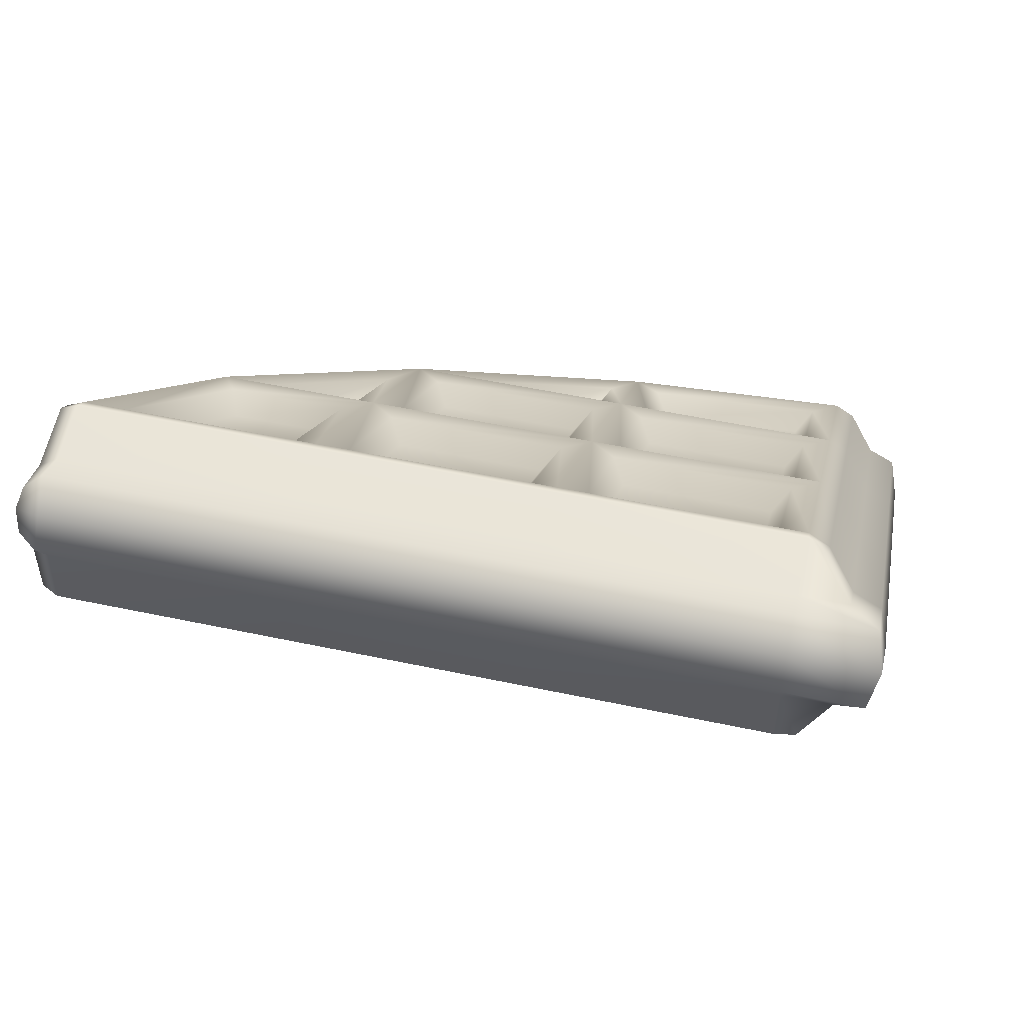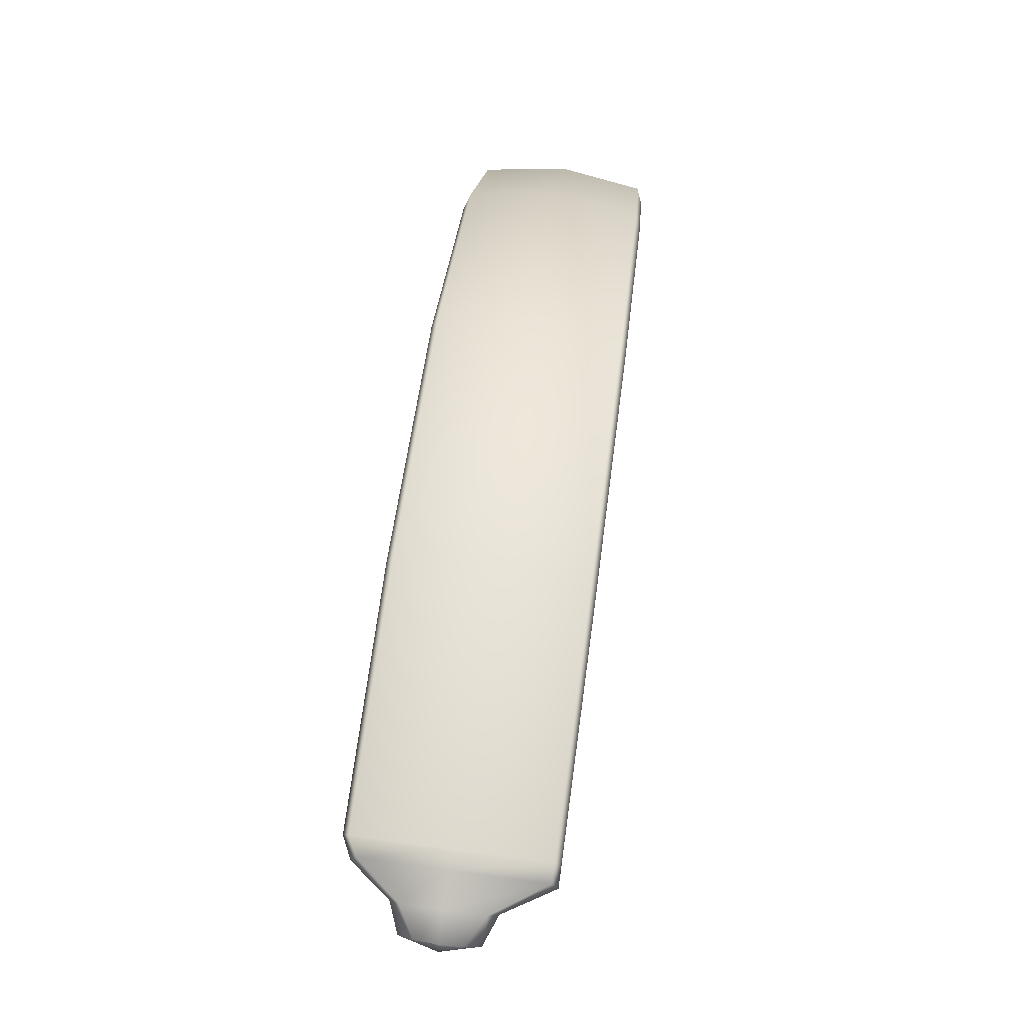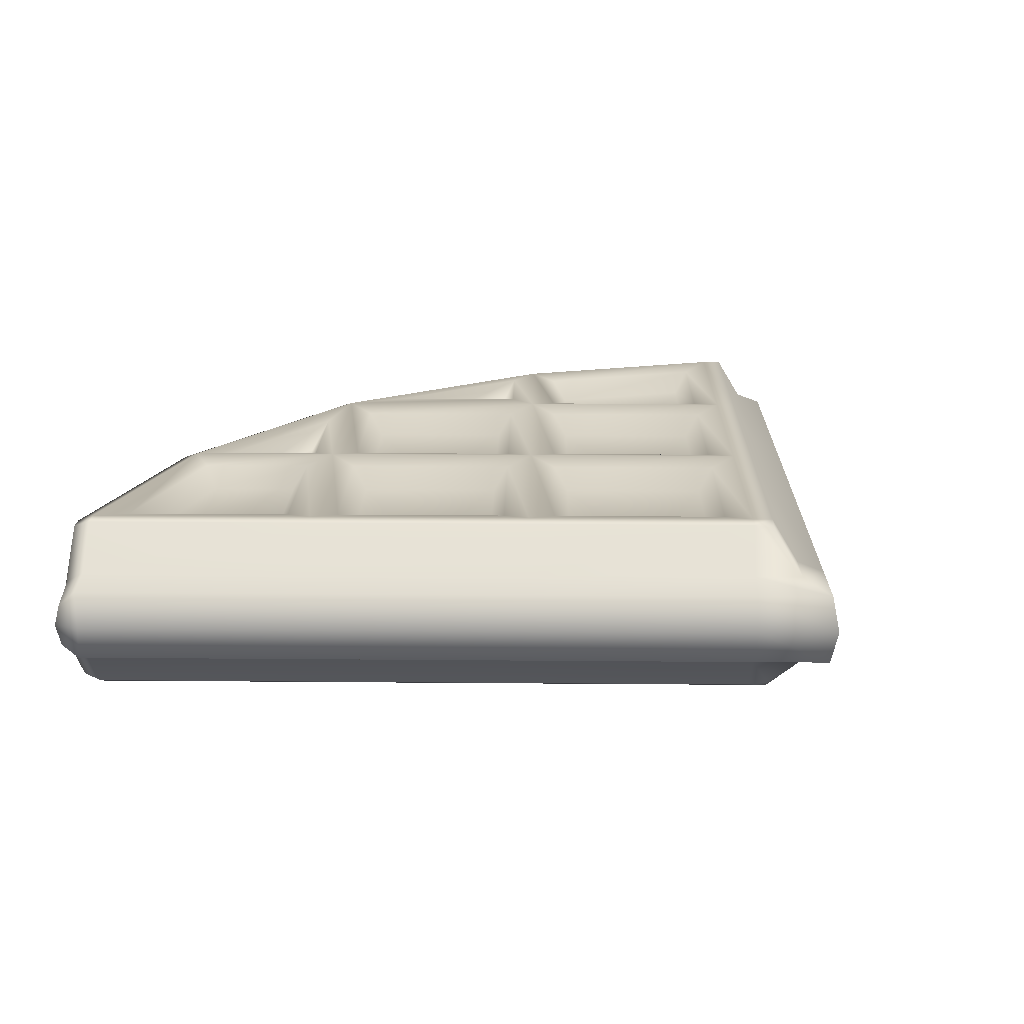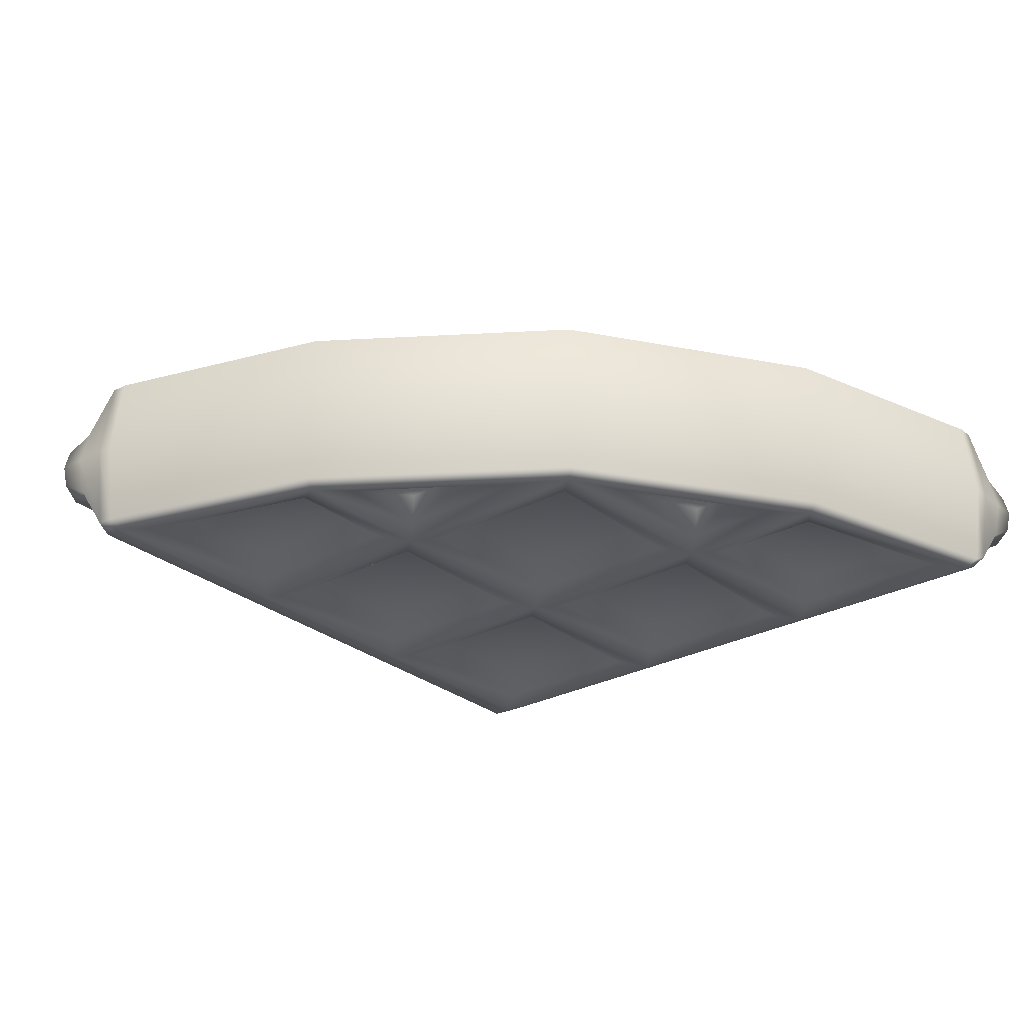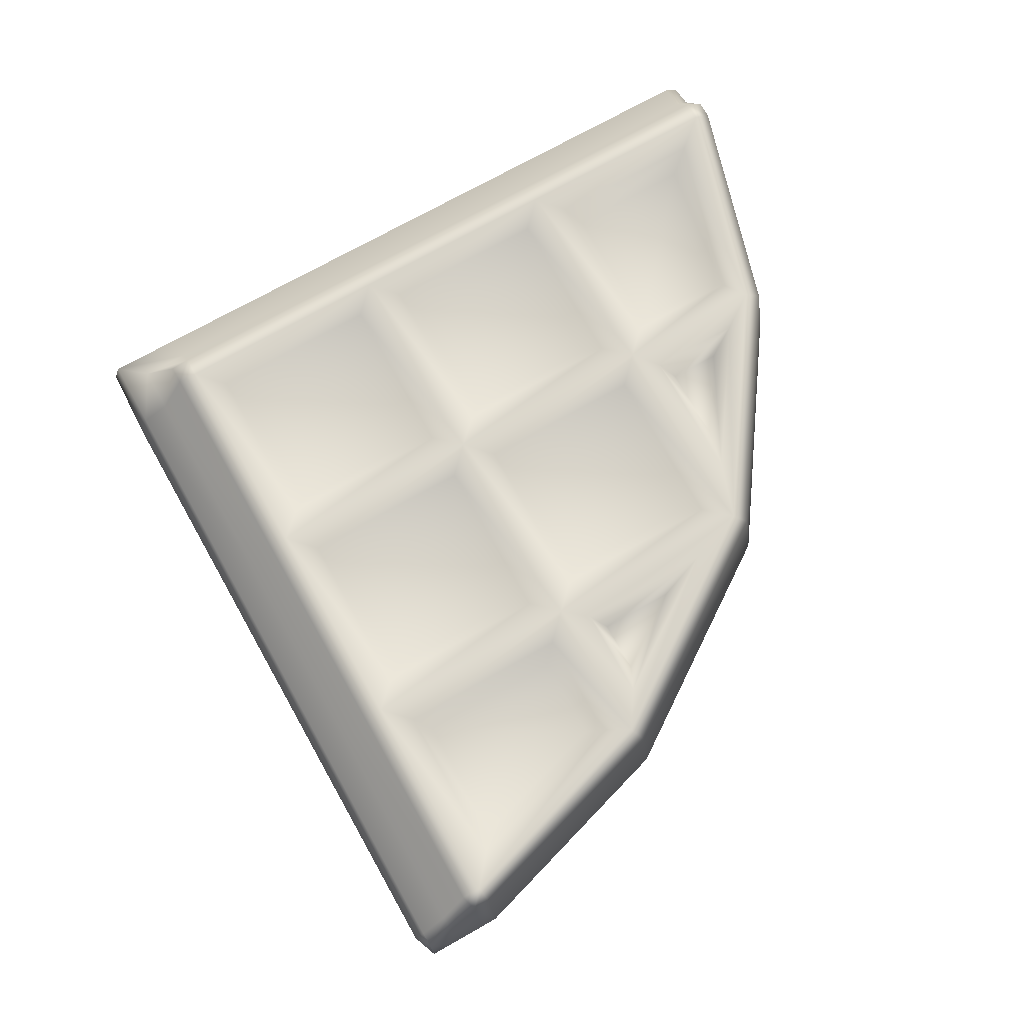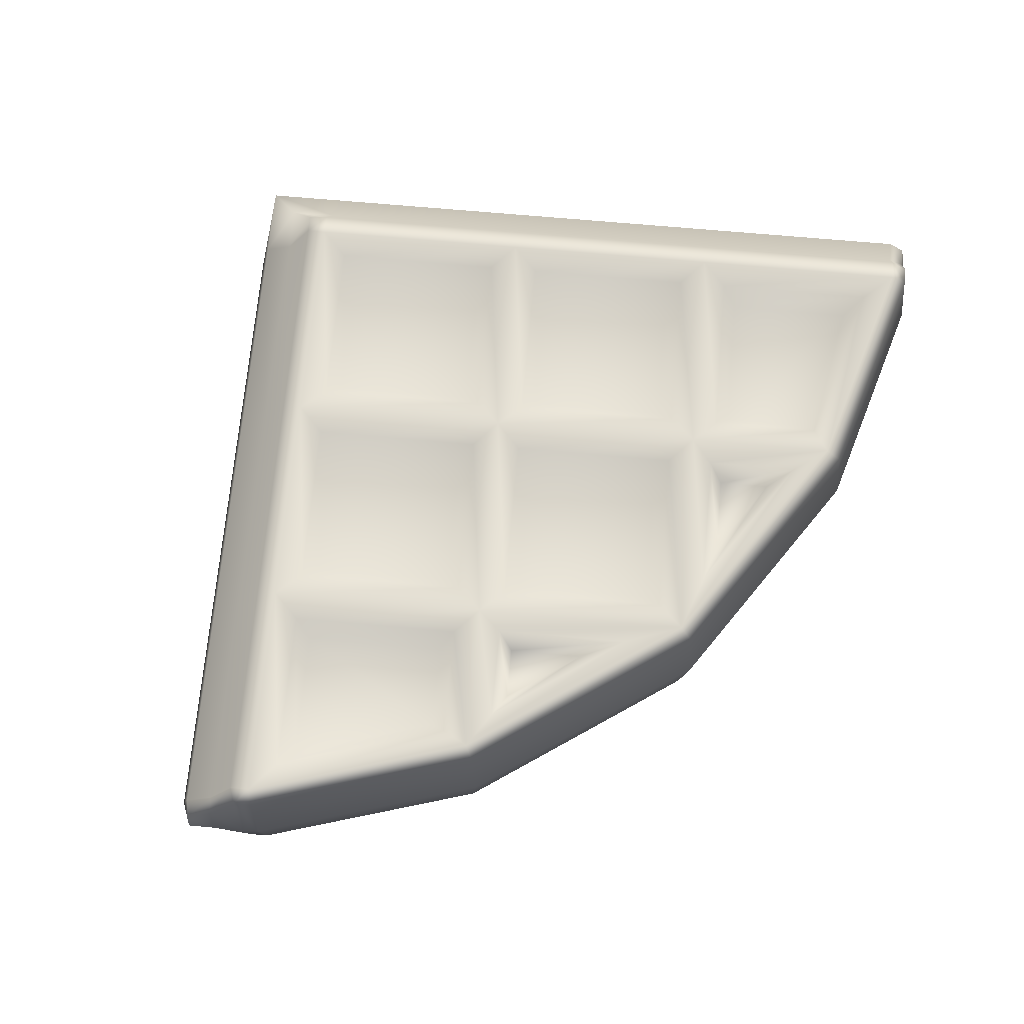
<metadata>
{"format":"obj","ext":"obj","renderer":"f3d","projection":"perspective","resolution":1024,"background":"white","views":[{"elev":-76.2,"azim":171.8,"up":"+Y"},{"elev":77.6,"azim":-82.3,"up":"+Y"},{"elev":18.0,"azim":-79.0,"up":"+Z"},{"elev":-27.9,"azim":139.2,"up":"+Z"},{"elev":72.6,"azim":70.6,"up":"+Z"},{"elev":69.9,"azim":105.1,"up":"+Z"}]}
</metadata>
<code>
g default
v -0.5535 2.058 1e-06
v -0.6058 2.05 1e-06
v -0.7862 2.018 1e-06
v -0.7036 2.033 1e-06
v 1.9 0.3401 1e-06
v 1.564 1.007 1e-06
v 0.9663 1.618 1e-06
v 0.1881 1.97 1e-06
v 1.911 0.2882 1e-06
v 1.928 0.1905 1e-06
v 1.942 0.1078 1e-06
v -0.5495 1.974 -0.2767
v 0.1677 1.889 -0.2767
v 0.9182 1.549 -0.2767
v 1.495 0.9577 -0.2767
v 1.82 0.3151 -0.2767
v -0.1944 -0.04004 -0.2767
v -0.4325 1.311 -0.2767
v 1.156 0.1981 -0.2767
v 0.2484 1.431 -0.2767
v 0.4863 0.07999 -0.2767
v 1.037 0.8768 -0.2767
v 0.3668 0.7587 -0.2767
v -0.314 0.6387 -0.2767
v 0.3022 0.6666 -0.2582
v -0.2219 0.5742 -0.2582
v 0.3942 0.1444 -0.2582
v -0.1298 0.05203 -0.2582
v 0.1838 1.339 -0.2582
v 0.2747 0.8228 -0.2582
v -0.2494 0.7304 -0.2582
v -0.3404 1.247 -0.2582
v 0.09743 1.829 -0.2582
v 0.1565 1.494 -0.2582
v -0.3677 1.401 -0.2582
v -0.4543 1.893 -0.2582
v 0.3092 1.509 -0.2582
v 0.7244 1.582 -0.2582
v 0.2593 1.792 -0.2582
v 0.8542 1.457 -0.2582
v 0.9452 0.941 -0.2582
v 0.4309 0.8503 -0.2582
v 0.3399 1.367 -0.2582
v 0.9727 0.7849 -0.2582
v 0.4584 0.6942 -0.2582
v 1.065 0.2627 -0.2582
v 0.5504 0.172 -0.2582
v 1.374 1.011 -0.2582
v 1.089 0.9607 -0.2582
v 1.015 1.378 -0.2582
v 1.219 0.2899 -0.2582
v 1.711 0.3766 -0.2582
v 1.127 0.8121 -0.2582
v 1.463 0.8714 -0.2582
v 0.1472 1.287 -0.1894
v 0.2226 0.8593 -0.1894
v -0.2129 0.7825 -0.1894
v -0.2883 1.21 -0.1894
v 0.05879 1.789 -0.1894
v 0.1044 1.53 -0.1894
v -0.3312 1.453 -0.1894
v -0.3993 1.839 -0.1894
v 1.282 1.04 -0.1894
v 1.126 1.013 -0.1894
v 1.085 1.242 -0.1894
v 0.3458 1.561 -0.1894
v 0.5733 1.601 -0.1894
v 0.3184 1.716 -0.1894
v 0.8176 1.405 -0.1894
v 0.8931 0.9775 -0.1894
v 0.4674 0.9025 -0.1894
v 0.3921 1.33 -0.1894
v 1.256 0.342 -0.1894
v 1.642 0.4101 -0.1894
v 1.179 0.7756 -0.1894
v 1.439 0.8214 -0.1894
v 0.9362 0.7327 -0.1894
v 0.5105 0.6577 -0.1894
v 1.013 0.2992 -0.1894
v 0.5869 0.2241 -0.1894
v 0.2657 0.6145 -0.1894
v -0.1698 0.5377 -0.1894
v 0.3421 0.1809 -0.1894
v -0.09331 0.1042 -0.1894
v 1.83 0.2559 -0.2767
v -0.1839 -0.09919 -0.2767
v 0.4968 0.02084 -0.2767
v 1.167 0.139 -0.2767
v -0.1552 -0.2621 -0.1063
v 0.5245 -0.1422 -0.1063
v 1.196 -0.02388 -0.1063
v 1.878 0.09653 -0.1063
v -0.1696 -0.1806 -0.139
v 0.5106 -0.06069 -0.139
v 1.181 0.05755 -0.139
v 1.854 0.1762 -0.139
v 0.1807 1.935 -0.2582
v -0.5508 2.022 -0.2582
v 0.9459 1.588 -0.2582
v 1.535 0.9859 -0.2582
v 1.866 0.3304 -0.2582
v 1.876 0.2793 -0.2582
v 1.927 0.105 -0.06378
v 1.903 0.1847 -0.1112
v -0.6086 1.963 -0.2492
v -0.2535 -0.05047 -0.2492
v -0.3732 0.6282 -0.2492
v -0.4917 1.3 -0.2492
v -0.335 -0.06483 -0.139
v -0.4547 0.6144 -0.139
v -0.5731 1.286 -0.139
v -0.6918 1.959 -0.139
v -0.4164 -0.07919 -0.1063
v -0.5362 0.6005 -0.1063
v -0.6546 1.272 -0.1063
v -0.775 1.954 -0.1063
v -0.6023 2.014 -0.2325
v -0.7003 2.007 -0.1112
v -0.7835 2.003 -0.06378
v -0.2431 -0.1096 -0.2409
v -0.3102 -0.2054 -0.139
v -0.3772 -0.3012 -0.1063
v -0.5495 1.974 0.2767
v -0.1944 -0.04004 0.2767
v -0.4325 1.311 0.2767
v -0.3144 0.6407 0.2767
v -0.6086 1.963 0.2767
v -0.2535 -0.05047 0.2767
v -0.3735 0.6302 0.2767
v -0.4917 1.3 0.2767
v -0.4451 -0.08425 0
v -0.5649 0.5949 0
v -0.6833 1.267 0
v -0.802 1.94 0
v -0.4164 -0.07919 0.1063
v -0.5362 0.6005 0.1063
v -0.6546 1.272 0.1063
v -0.775 1.954 0.1063
v -0.335 -0.06483 0.139
v -0.4549 0.6154 0.139
v -0.5731 1.286 0.139
v -0.6918 1.959 0.139
v -0.5508 2.022 0.2582
v -0.6023 2.014 0.2582
v -0.7835 2.003 0.06378
v -0.7003 2.007 0.1112
v 1.82 0.3151 0.2767
v 1.494 0.9599 0.2767
v 0.9182 1.549 0.2767
v 0.1653 1.889 0.2767
v 1.156 0.1981 0.2767
v 1.036 0.8791 0.2767
v 0.2461 1.43 0.2767
v 0.3643 0.7605 0.2767
v 0.4843 0.07963 0.2767
v 0.2998 0.6683 0.2582
v 0.3923 0.1442 0.2582
v -0.2223 0.5761 0.2582
v -0.1299 0.05212 0.2582
v 0.9722 0.787 0.2582
v 0.456 0.6958 0.2582
v 0.5484 0.1717 0.2582
v 1.065 0.2628 0.2582
v 1.462 0.8735 0.2582
v 1.127 0.8142 0.2582
v 1.219 0.29 0.2582
v 1.711 0.3767 0.2582
v 1.089 0.9629 0.2767
v 1.015 1.378 0.2767
v 1.372 1.013 0.2767
v 0.854 1.457 0.2582
v 0.3378 1.366 0.2582
v 0.4285 0.852 0.2582
v 0.9447 0.9431 0.2582
v 0.1817 1.339 0.2582
v 0.2724 0.8244 0.2582
v -0.3404 1.247 0.2582
v -0.2497 0.7322 0.2582
v 0.2569 1.793 0.2582
v 0.3071 1.508 0.2582
v 0.7241 1.582 0.2582
v -0.3678 1.401 0.2582
v -0.4545 1.893 0.2582
v 0.1544 1.493 0.2582
v 0.0951 1.829 0.2582
v 0.9357 0.7348 0.1894
v 0.5081 0.6594 0.1894
v 0.5849 0.2239 0.1894
v 1.013 0.2993 0.1894
v 1.438 0.8235 0.1894
v 1.179 0.7777 0.1894
v 1.256 0.3421 0.1894
v 1.642 0.4102 0.1894
v 0.316 1.717 0.1894
v 0.3436 1.56 0.1894
v 0.5727 1.601 0.1894
v 1.125 1.015 0.2078
v 1.085 1.243 0.2078
v 1.281 1.042 0.2078
v 0.8175 1.405 0.1894
v 0.3899 1.33 0.1894
v 0.465 0.9042 0.1894
v 0.8926 0.9796 0.1894
v -0.3313 1.453 0.1894
v -0.3994 1.839 0.1894
v 0.1023 1.53 0.1894
v 0.05646 1.789 0.1894
v 0.1452 1.287 0.1894
v 0.2203 0.8609 0.1894
v -0.2883 1.21 0.1894
v -0.2132 0.7844 0.1894
v 0.2633 0.6162 0.1894
v 0.3401 0.1807 0.1894
v -0.1702 0.5396 0.1894
v -0.09343 0.1042 0.1894
v 1.83 0.2559 0.2767
v -0.1839 -0.09919 0.2767
v 0.4947 0.02048 0.2767
v 1.167 0.139 0.2767
v -0.1696 -0.1806 0.139
v 0.5096 -0.06087 0.139
v 1.181 0.05755 0.139
v 1.854 0.1762 0.139
v -0.1552 -0.2621 0.1063
v 0.5245 -0.1422 0.1063
v 1.196 -0.02388 0.1063
v 1.878 0.09653 0.1063
v -0.1502 -0.2903 0
v 0.53 -0.1704 0
v 1.201 -0.05216 0
v 1.874 0.06651 0
v 1.534 0.9881 0.2582
v 1.866 0.3304 0.2582
v 0.9459 1.588 0.2582
v 0.1783 1.936 0.2582
v 1.876 0.2793 0.2582
v 1.903 0.1847 0.1112
v 1.927 0.105 0.06378
v -0.3976 -0.3248 0
v -0.3772 -0.3012 0.1063
v -0.3102 -0.2054 0.139
v -0.2431 -0.1096 0.2674
g FoodLHorn
f 1 8 97 98
f 8 7 99 97
f 7 6 100 99
f 6 5 101 100
f 55 56 57 58
f 59 60 61 62
f 63 64 65
f 67 66 68
f 69 70 71 72
f 74 73 75 76
f 78 77 79 80
f 82 81 83 84
f 24 23 25 26
f 23 21 27 25
f 21 17 28 27
f 17 24 26 28
f 20 23 30 29
f 23 24 31 30
f 24 18 32 31
f 18 20 29 32
f 13 20 34 33
f 20 18 35 34
f 18 12 36 35
f 12 13 33 36
f 14 20 37 38
f 20 13 39 37
f 13 14 38 39
f 14 22 41 40
f 22 23 42 41
f 23 20 43 42
f 20 14 40 43
f 23 22 44 45
f 22 19 46 44
f 19 21 47 46
f 21 23 45 47
f 15 22 49 48
f 22 14 50 49
f 14 15 48 50
f 16 19 51 52
f 19 22 53 51
f 22 15 54 53
f 15 16 52 54
f 29 30 56 55
f 30 31 57 56
f 31 32 58 57
f 32 29 55 58
f 33 34 60 59
f 34 35 61 60
f 35 36 62 61
f 36 33 59 62
f 48 49 64 63
f 49 50 65 64
f 50 48 63 65
f 38 37 66 67
f 37 39 68 66
f 39 38 67 68
f 40 41 70 69
f 41 42 71 70
f 42 43 72 71
f 43 40 69 72
f 52 51 73 74
f 51 53 75 73
f 53 54 76 75
f 54 52 74 76
f 45 44 77 78
f 44 46 79 77
f 46 47 80 79
f 47 45 78 80
f 26 25 81 82
f 25 27 83 81
f 27 28 84 83
f 28 26 82 84
f 101 5 9 102
f 17 21 87 86
f 19 16 85 88
f 21 19 88 87
f 90 89 93 94
f 91 90 94 95
f 92 91 95 96
f 11 103 104 10
f 94 93 86 87
f 95 94 87 88
f 96 95 88 85
f 10 104 102 9
f 13 12 98 97
f 14 13 97 99
f 15 14 99 100
f 16 15 100 101
f 85 16 101 102
f 92 96 104 103
f 96 85 102 104
f 1 98 117 2
f 24 17 106 107
f 12 18 108 105
f 18 24 107 108
f 2 117 118 4
f 105 108 111 112
f 108 107 110 111
f 107 106 109 110
f 110 109 113 114
f 111 110 114 115
f 112 111 115 116
f 4 118 119 3
f 12 105 117 98
f 105 112 118 117
f 112 116 119 118
f 109 106 120 121
f 113 109 121 122
f 93 89 122 121
f 86 93 121 120
f 86 120 106 17
f 143 1 2 144
f 124 126 129 128
f 125 123 127 130
f 126 125 130 129
f 116 115 133 134
f 115 114 132 133
f 114 113 131 132
f 132 131 135 136
f 133 132 136 137
f 134 133 137 138
f 136 135 139 140
f 137 136 140 141
f 138 137 141 142
f 3 145 146 4
f 140 139 128 129
f 141 140 129 130
f 142 141 130 127
f 4 146 144 2
f 127 123 143 144
f 116 134 3 119
f 134 138 145 3
f 138 142 146 145
f 142 127 144 146
f 5 6 232 233
f 6 7 234 232
f 7 8 235 234
f 8 1 143 235
f 186 187 188 189
f 190 191 192 193
f 194 195 196
f 198 197 199
f 200 201 202 203
f 205 204 206 207
f 209 208 210 211
f 213 212 214 215
f 155 154 156 157
f 154 126 158 156
f 126 124 159 158
f 124 155 157 159
f 152 154 161 160
f 154 155 162 161
f 155 151 163 162
f 151 152 160 163
f 148 152 165 164
f 152 151 166 165
f 151 147 167 166
f 147 148 164 167
f 149 152 168 169
f 152 148 170 168
f 148 149 169 170
f 149 153 172 171
f 153 154 173 172
f 154 152 174 173
f 152 149 171 174
f 154 153 175 176
f 153 125 177 175
f 125 126 178 177
f 126 154 176 178
f 150 153 180 179
f 153 149 181 180
f 149 150 179 181
f 123 125 182 183
f 125 153 184 182
f 153 150 185 184
f 150 123 183 185
f 160 161 187 186
f 161 162 188 187
f 162 163 189 188
f 163 160 186 189
f 164 165 191 190
f 165 166 192 191
f 166 167 193 192
f 167 164 190 193
f 179 180 195 194
f 180 181 196 195
f 181 179 194 196
f 169 168 197 198
f 168 170 199 197
f 170 169 198 199
f 171 172 201 200
f 172 173 202 201
f 173 174 203 202
f 174 171 200 203
f 183 182 204 205
f 182 184 206 204
f 184 185 207 206
f 185 183 205 207
f 176 175 208 209
f 175 177 210 208
f 177 178 211 210
f 178 176 209 211
f 157 156 212 213
f 156 158 214 212
f 158 159 215 214
f 159 157 213 215
f 5 233 236 9
f 155 124 217 218
f 147 151 219 216
f 151 155 218 219
f 9 236 237 10
f 216 219 222 223
f 219 218 221 222
f 218 217 220 221
f 221 220 224 225
f 222 221 225 226
f 223 222 226 227
f 10 237 238 11
f 225 224 228 229
f 226 225 229 230
f 227 226 230 231
f 229 228 89 90
f 230 229 90 91
f 231 230 91 92
f 148 147 233 232
f 149 148 232 234
f 150 149 234 235
f 123 150 235 143
f 147 216 236 233
f 216 223 237 236
f 223 227 238 237
f 227 231 11 238
f 231 92 103 11
f 131 113 122 239
f 135 131 239 240
f 139 135 240 241
f 128 139 241 242
f 220 217 242 241
f 224 220 241 240
f 228 224 240 239
f 89 228 239 122
f 128 242 217 124

</code>
